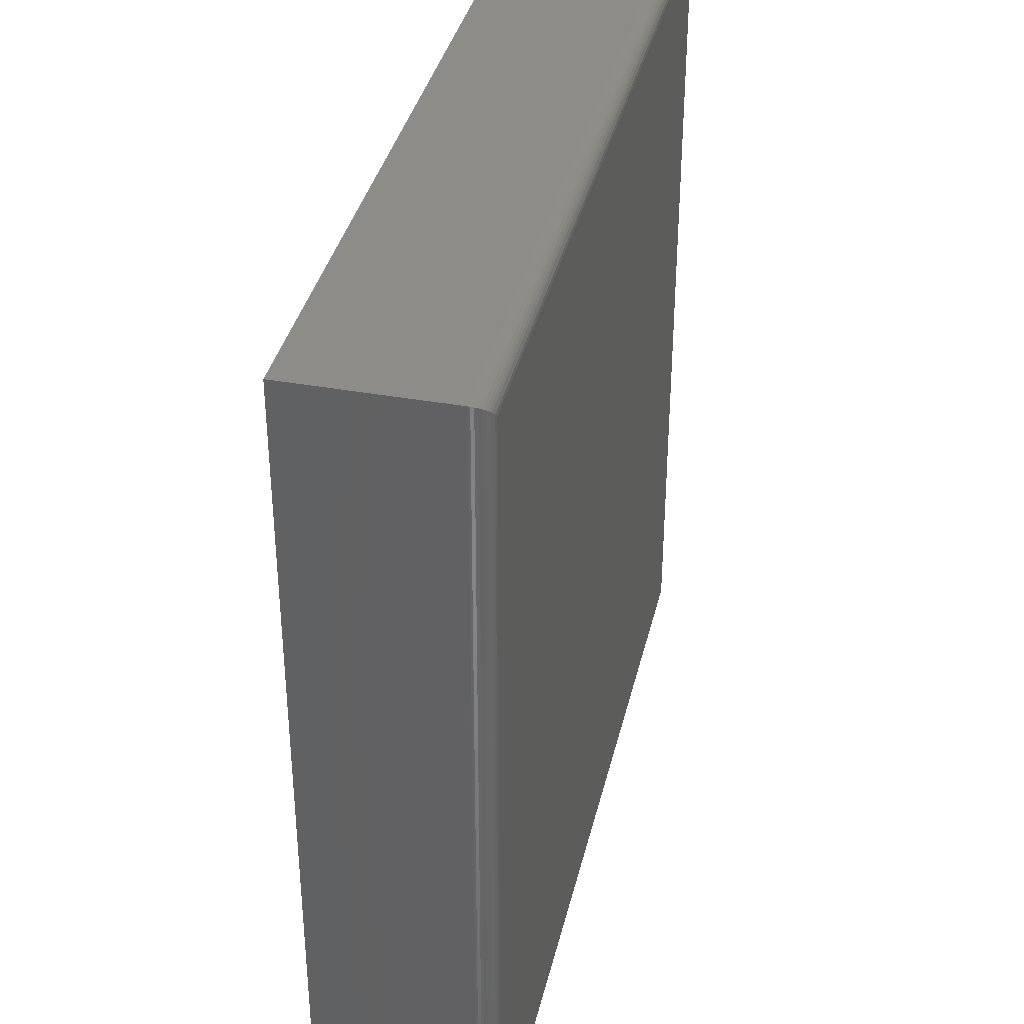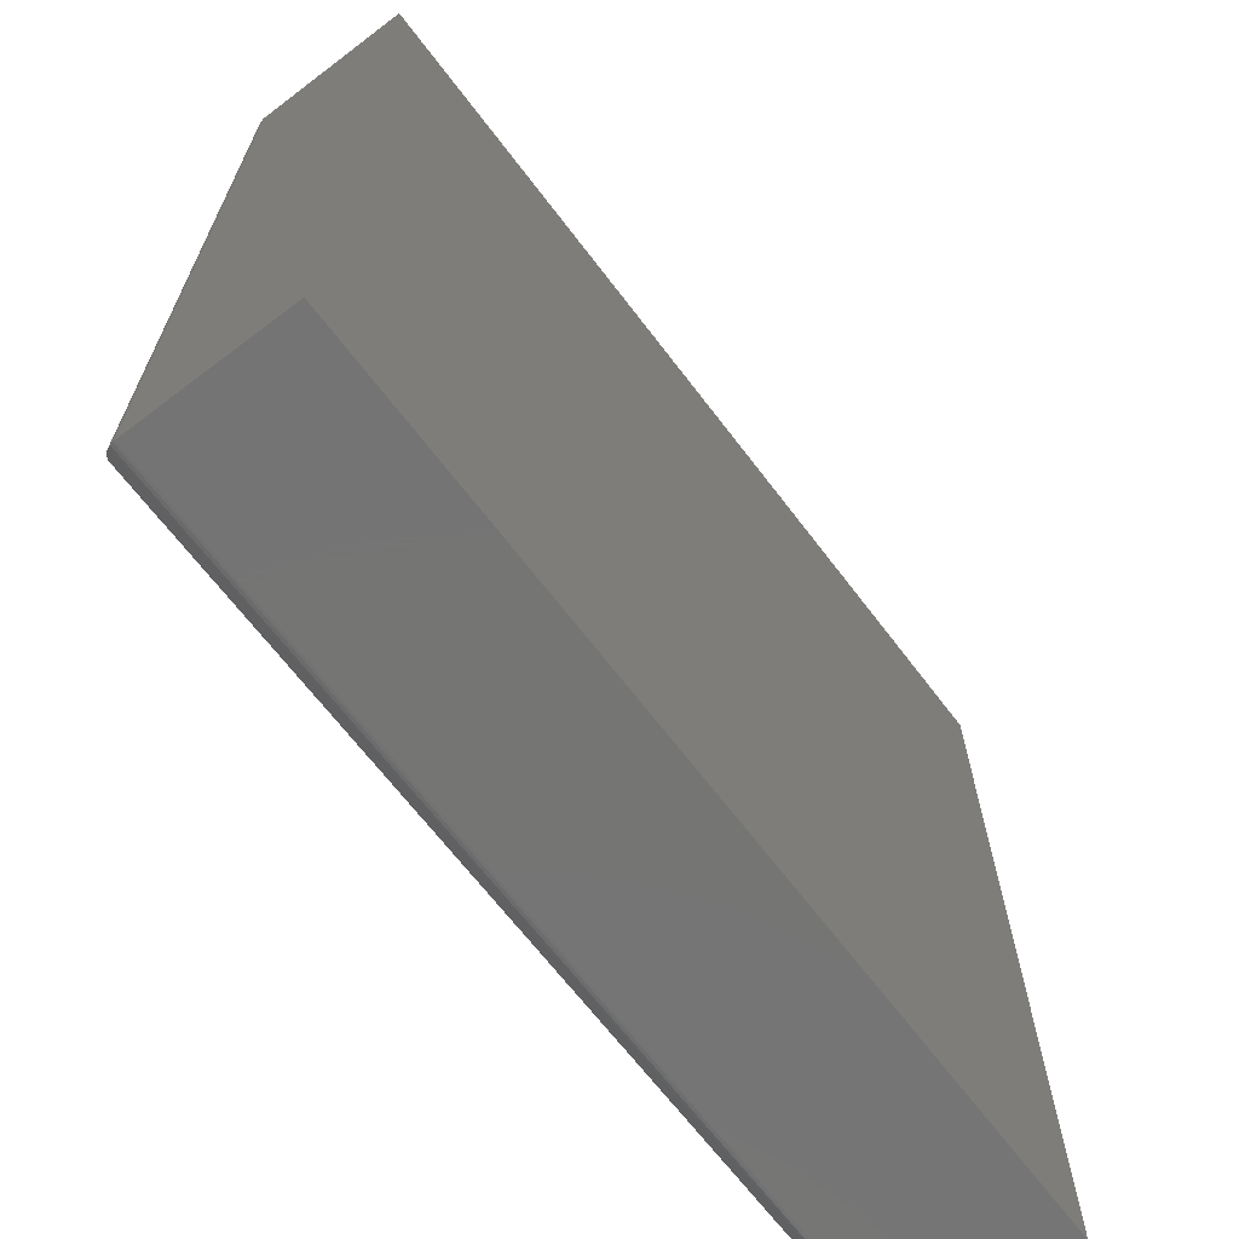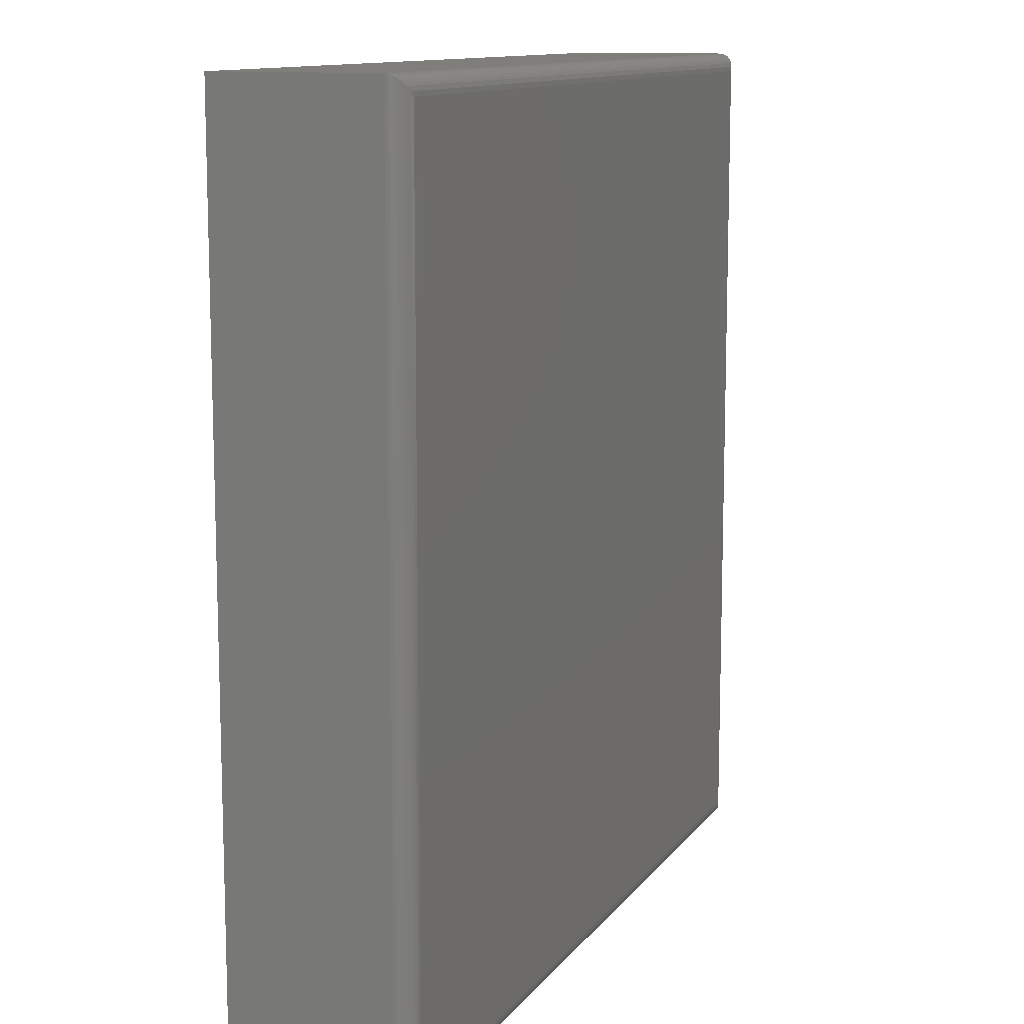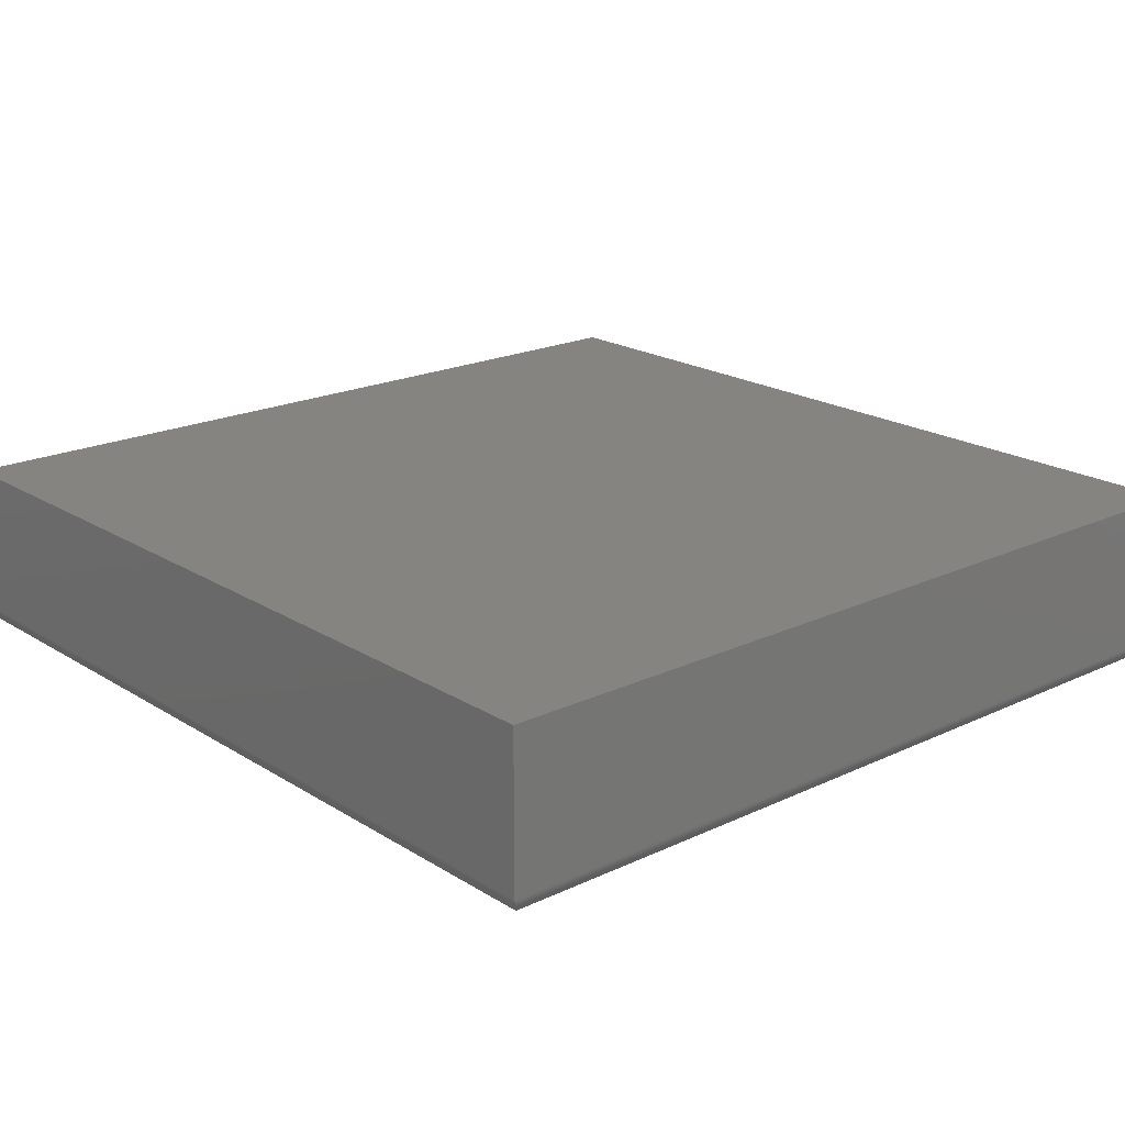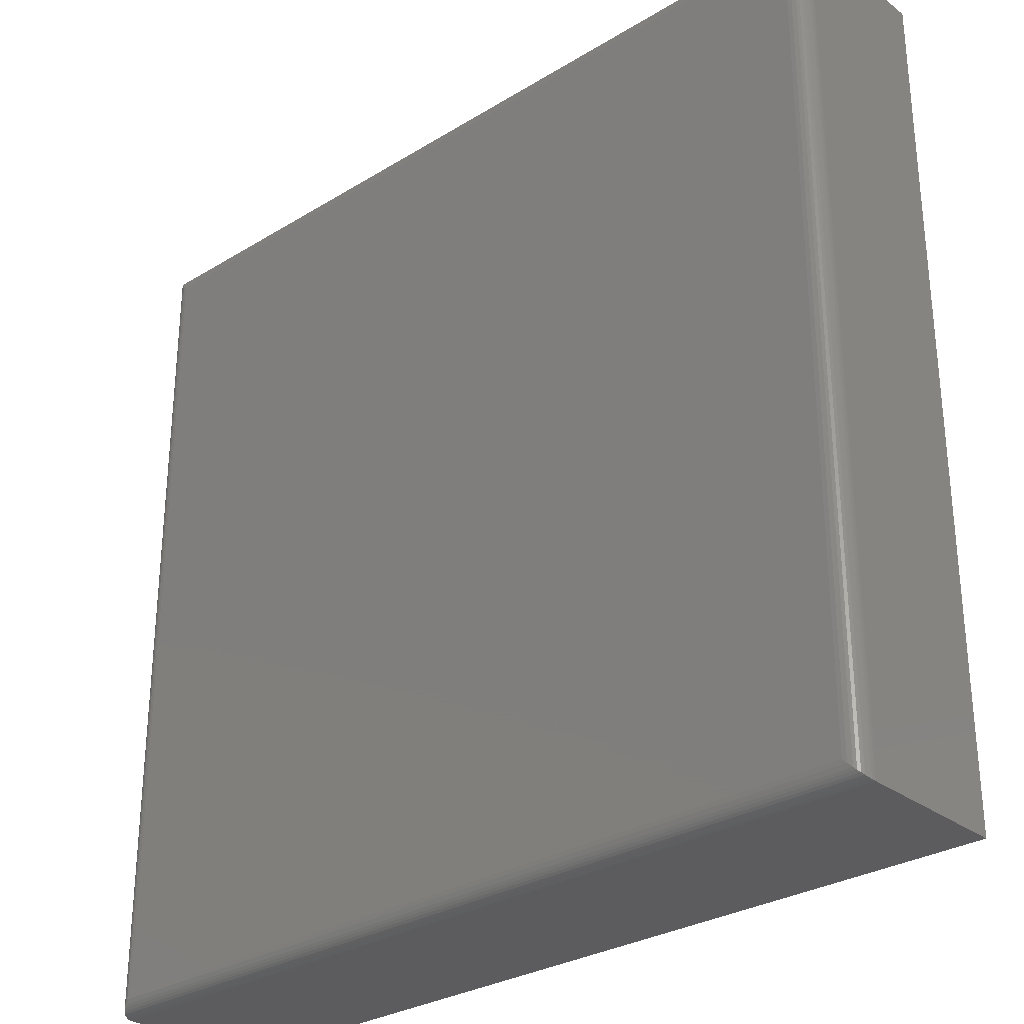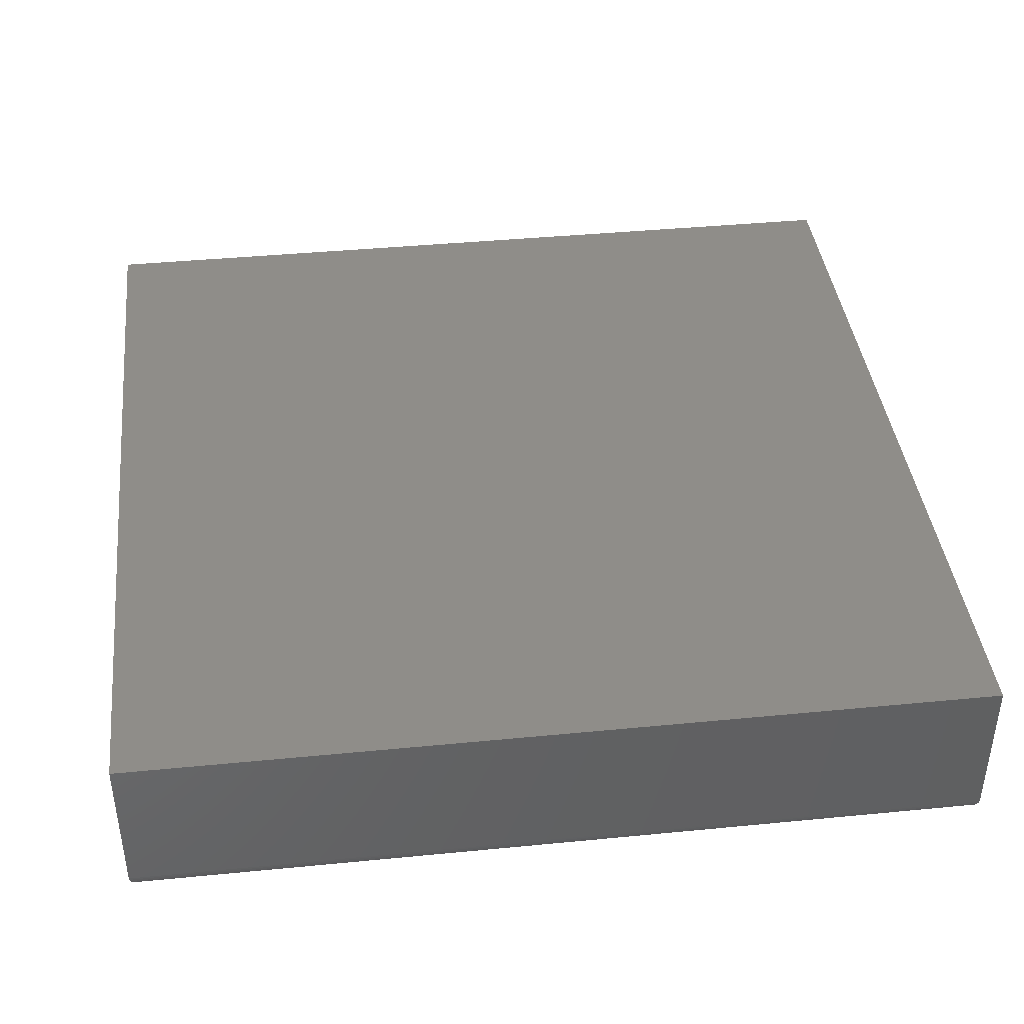
<metadata>
{"format":"stl","ext":"stl","renderer":"f3d","projection":"perspective","resolution":1024,"background":"white","views":[{"elev":37.3,"azim":103.1,"up":"+Y"},{"elev":-67.0,"azim":-52.8,"up":"+Y"},{"elev":11.6,"azim":111.9,"up":"+Y"},{"elev":19.9,"azim":-131.1,"up":"+Z"},{"elev":-29.6,"azim":-138.1,"up":"+Y"},{"elev":40.8,"azim":173.2,"up":"+Z"}]}
</metadata>
<code>
# stl→obj: 44 verts, 84 faces
v 0.01562 -0.7266 0
v 0.01562 -0.01571 0
v 0.7344 -0.7266 0
v 0.7344 -0.01571 0
v 0 -8.224e-05 0.1484
v 0 -8.224e-05 0.01562
v 0 -0.7422 0.1484
v 0 -0.7422 0.01562
v 0.75 -8.224e-05 0.1484
v 0.75 -8.224e-05 0.01562
v 0.75 -0.7422 0.1484
v 0.75 -0.7422 0.01562
v 0.738 -0.7302 0.0004375
v 0.01195 -0.7302 0.0004375
v 0.7416 -0.7338 0.001752
v 0.008436 -0.7338 0.001752
v 0.7437 -0.7359 0.003078
v 0.006313 -0.7359 0.003078
v 0.7456 -0.7378 0.004736
v 0.004419 -0.7378 0.004736
v 0.7472 -0.7394 0.006684
v 0.002811 -0.7394 0.006684
v 0.7485 -0.7407 0.008871
v 0.7499 -0.7421 0.01369
v 0.0001198 -0.7421 0.01369
v 0.7494 -0.7416 0.01123
v 0.0006303 -0.7416 0.01123
v 0.001535 -0.7407 0.008871
v 0.01195 -0.01204 0.0004375
v 0.008436 -0.008518 0.001752
v 0.006313 -0.006395 0.003078
v 0.004419 -0.004502 0.004736
v 0.002811 -0.002893 0.006684
v 0.0001198 -0.0002021 0.01369
v 0.0006303 -0.0007126 0.01123
v 0.001535 -0.001617 0.008871
v 0.738 -0.01204 0.0004375
v 0.7416 -0.008518 0.001752
v 0.7437 -0.006395 0.003078
v 0.7456 -0.004502 0.004736
v 0.7472 -0.002893 0.006684
v 0.7499 -0.0002021 0.01369
v 0.7494 -0.0007126 0.01123
v 0.7485 -0.001617 0.008871
f 1 2 3
f 3 2 4
f 5 6 7
f 7 6 8
f 9 10 5
f 5 10 6
f 11 12 9
f 9 12 10
f 7 8 11
f 11 8 12
f 1 13 14
f 1 3 13
f 14 13 15
f 14 15 16
f 16 15 17
f 16 17 18
f 18 17 19
f 18 19 20
f 20 19 21
f 20 21 22
f 22 21 23
f 12 8 24
f 24 8 25
f 24 25 26
f 26 25 27
f 26 27 23
f 23 27 28
f 23 28 22
f 2 14 29
f 2 1 14
f 29 14 16
f 29 16 30
f 30 16 18
f 30 18 31
f 31 18 20
f 31 20 32
f 32 20 22
f 32 22 33
f 33 22 28
f 8 6 25
f 25 6 34
f 25 34 27
f 27 34 35
f 27 35 28
f 28 35 36
f 28 36 33
f 4 29 37
f 4 2 29
f 37 29 30
f 37 30 38
f 38 30 31
f 38 31 39
f 39 31 32
f 39 32 40
f 40 32 33
f 40 33 41
f 41 33 36
f 6 10 34
f 34 10 42
f 34 42 35
f 35 42 43
f 35 43 36
f 36 43 44
f 36 44 41
f 3 37 13
f 3 4 37
f 13 37 38
f 13 38 15
f 15 38 39
f 15 39 17
f 17 39 40
f 17 40 19
f 19 40 41
f 19 41 21
f 21 41 44
f 10 12 42
f 42 12 24
f 42 24 43
f 43 24 26
f 43 26 44
f 44 26 23
f 44 23 21
f 7 11 5
f 5 11 9

</code>
